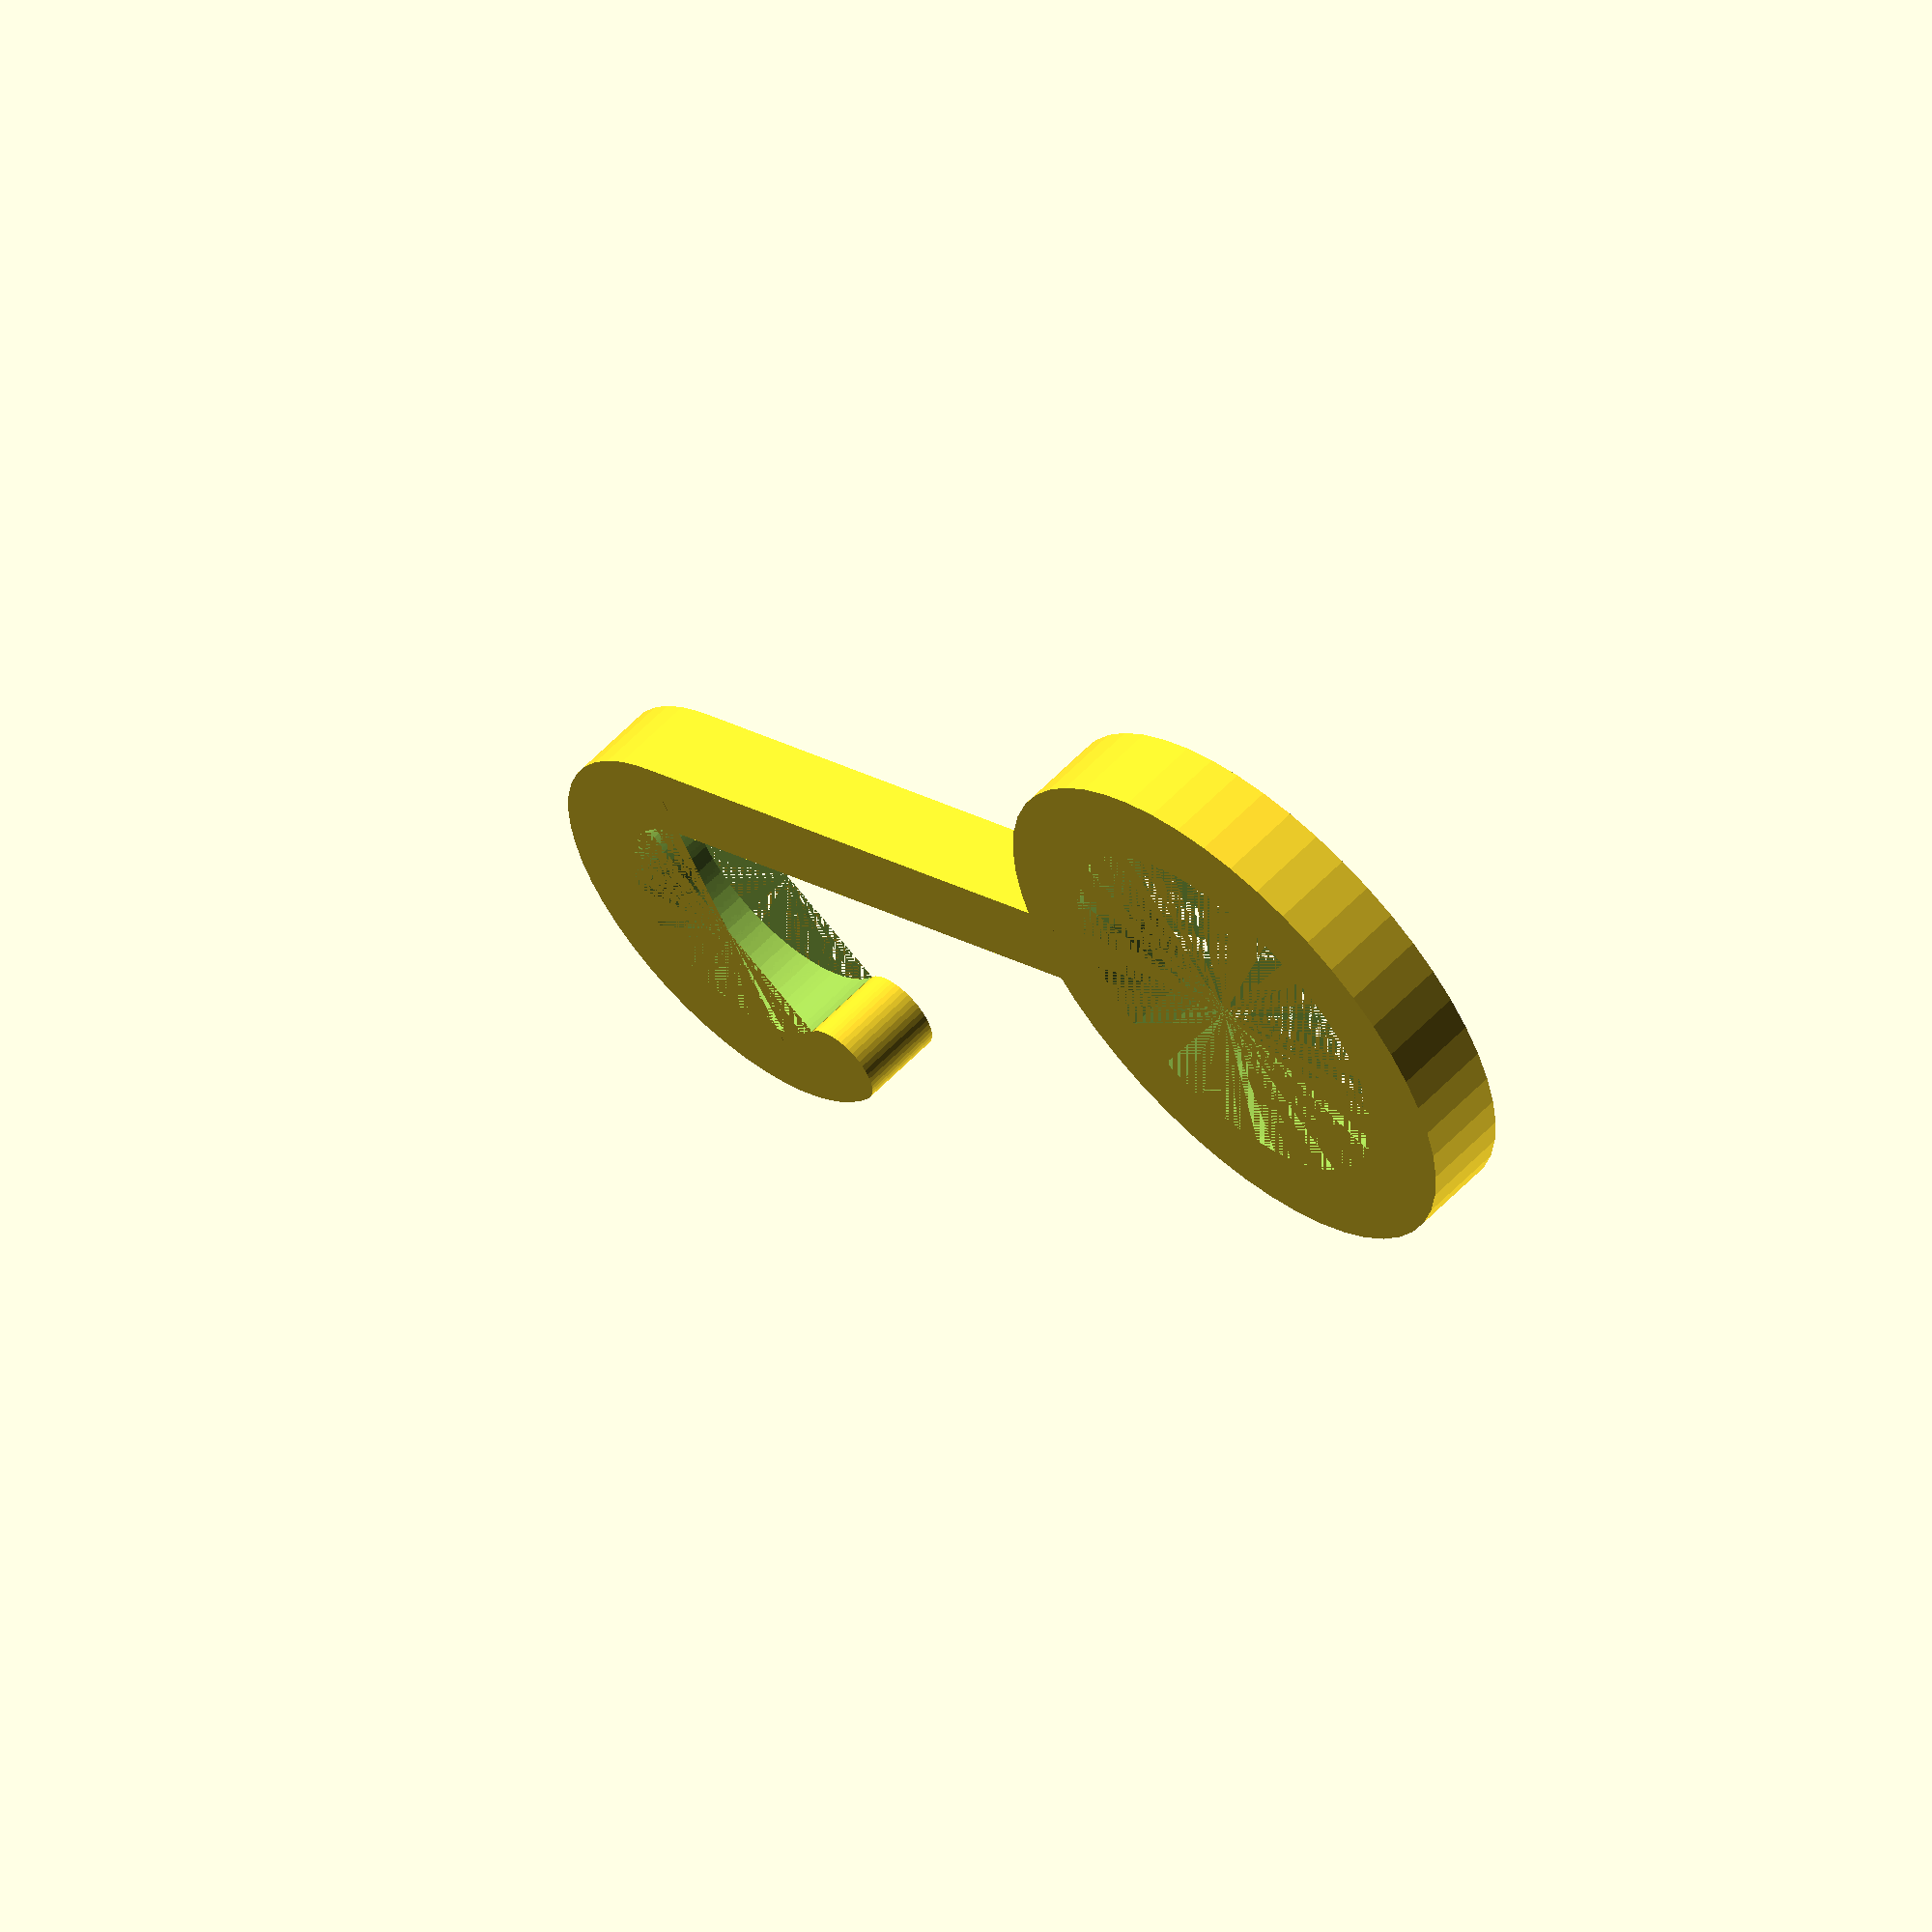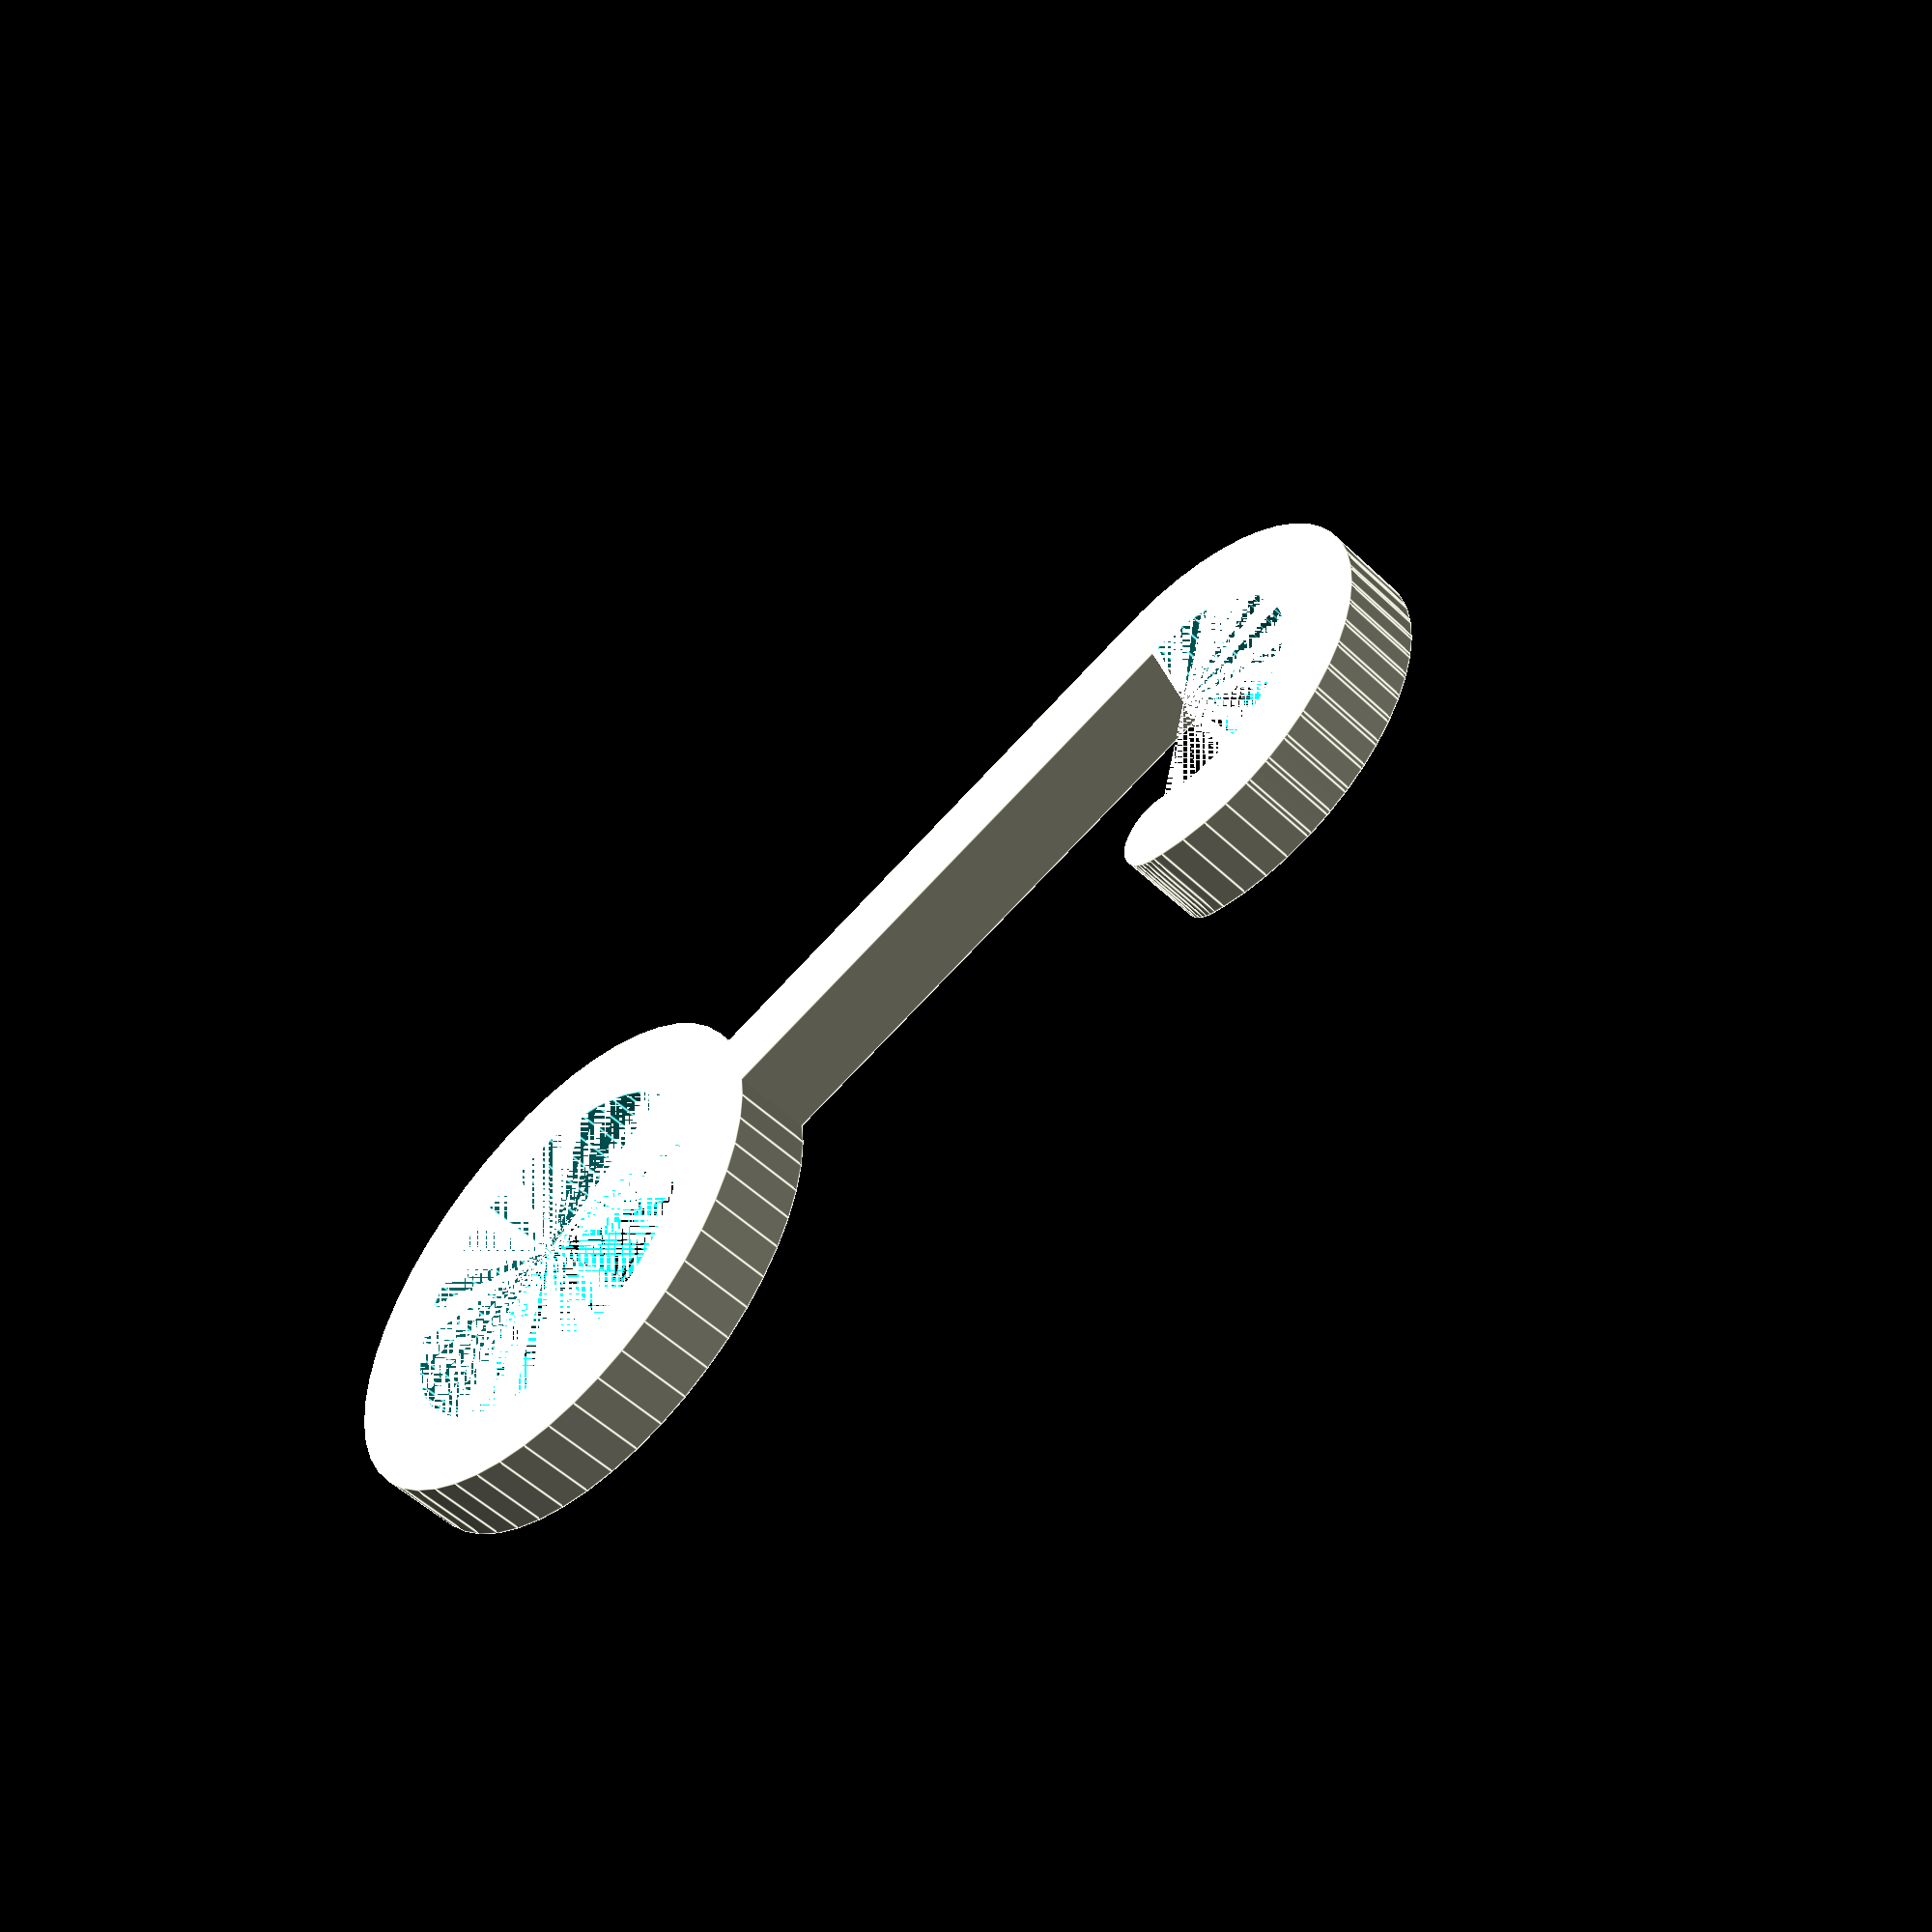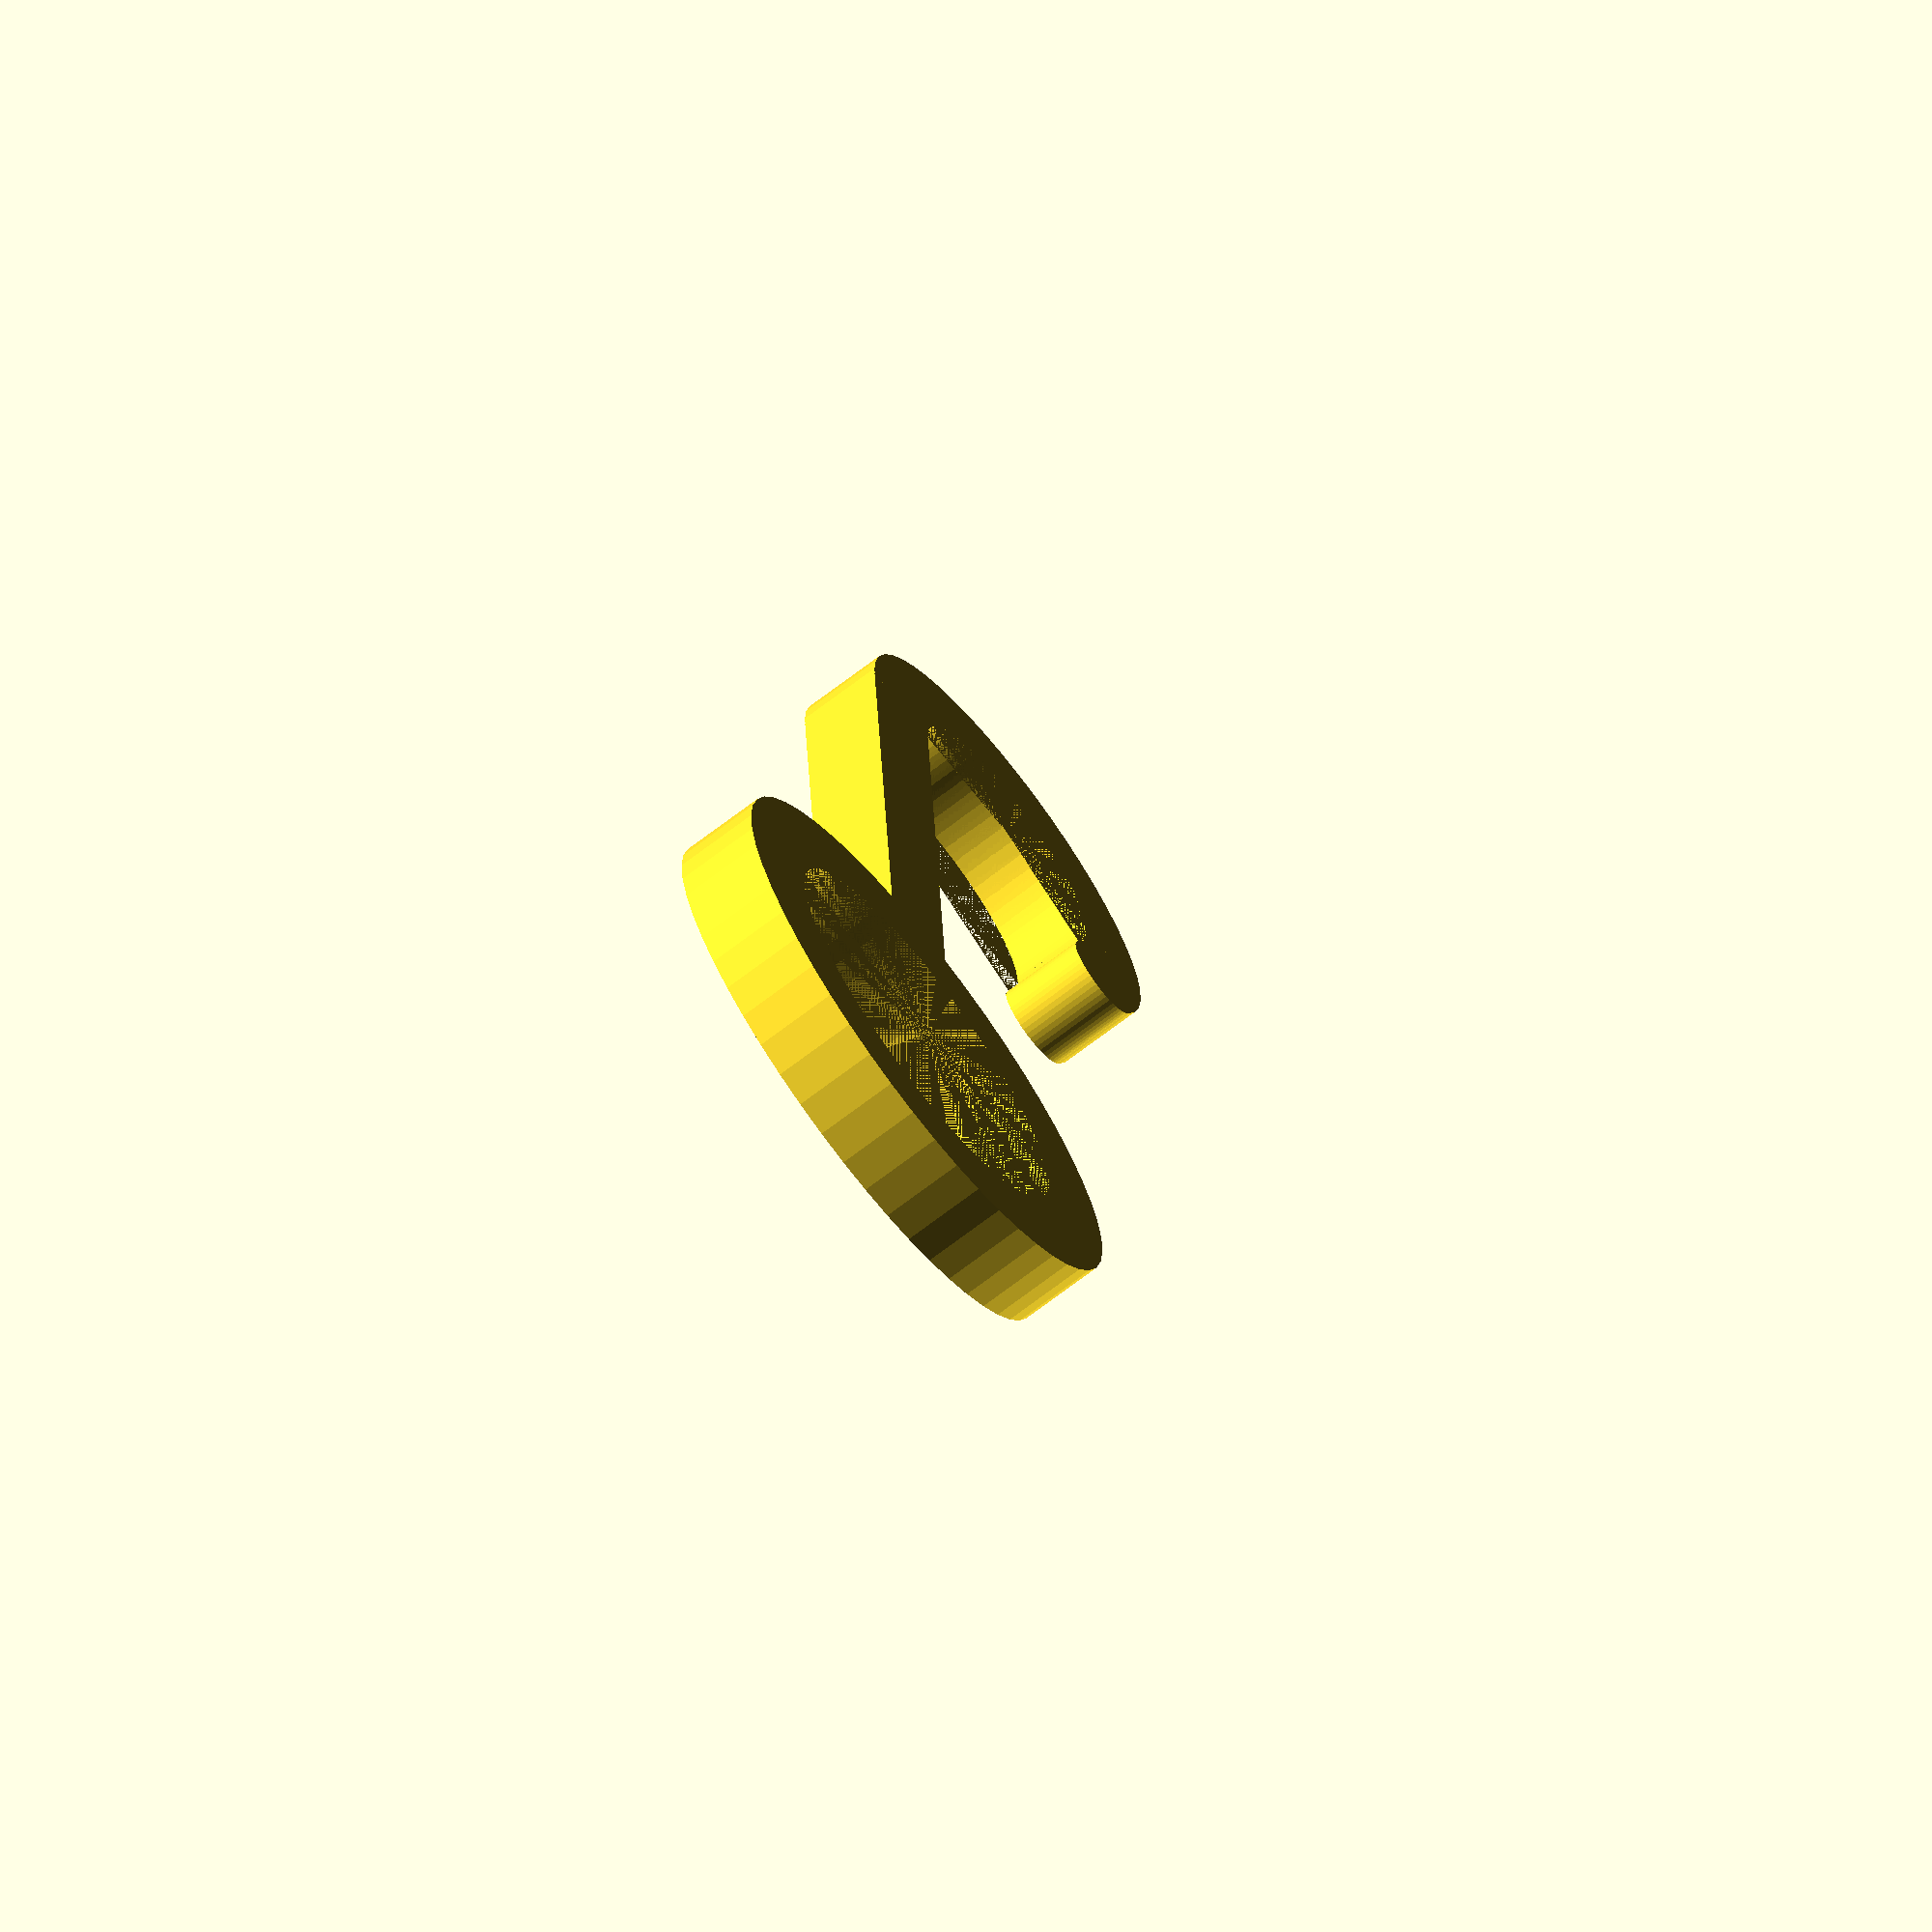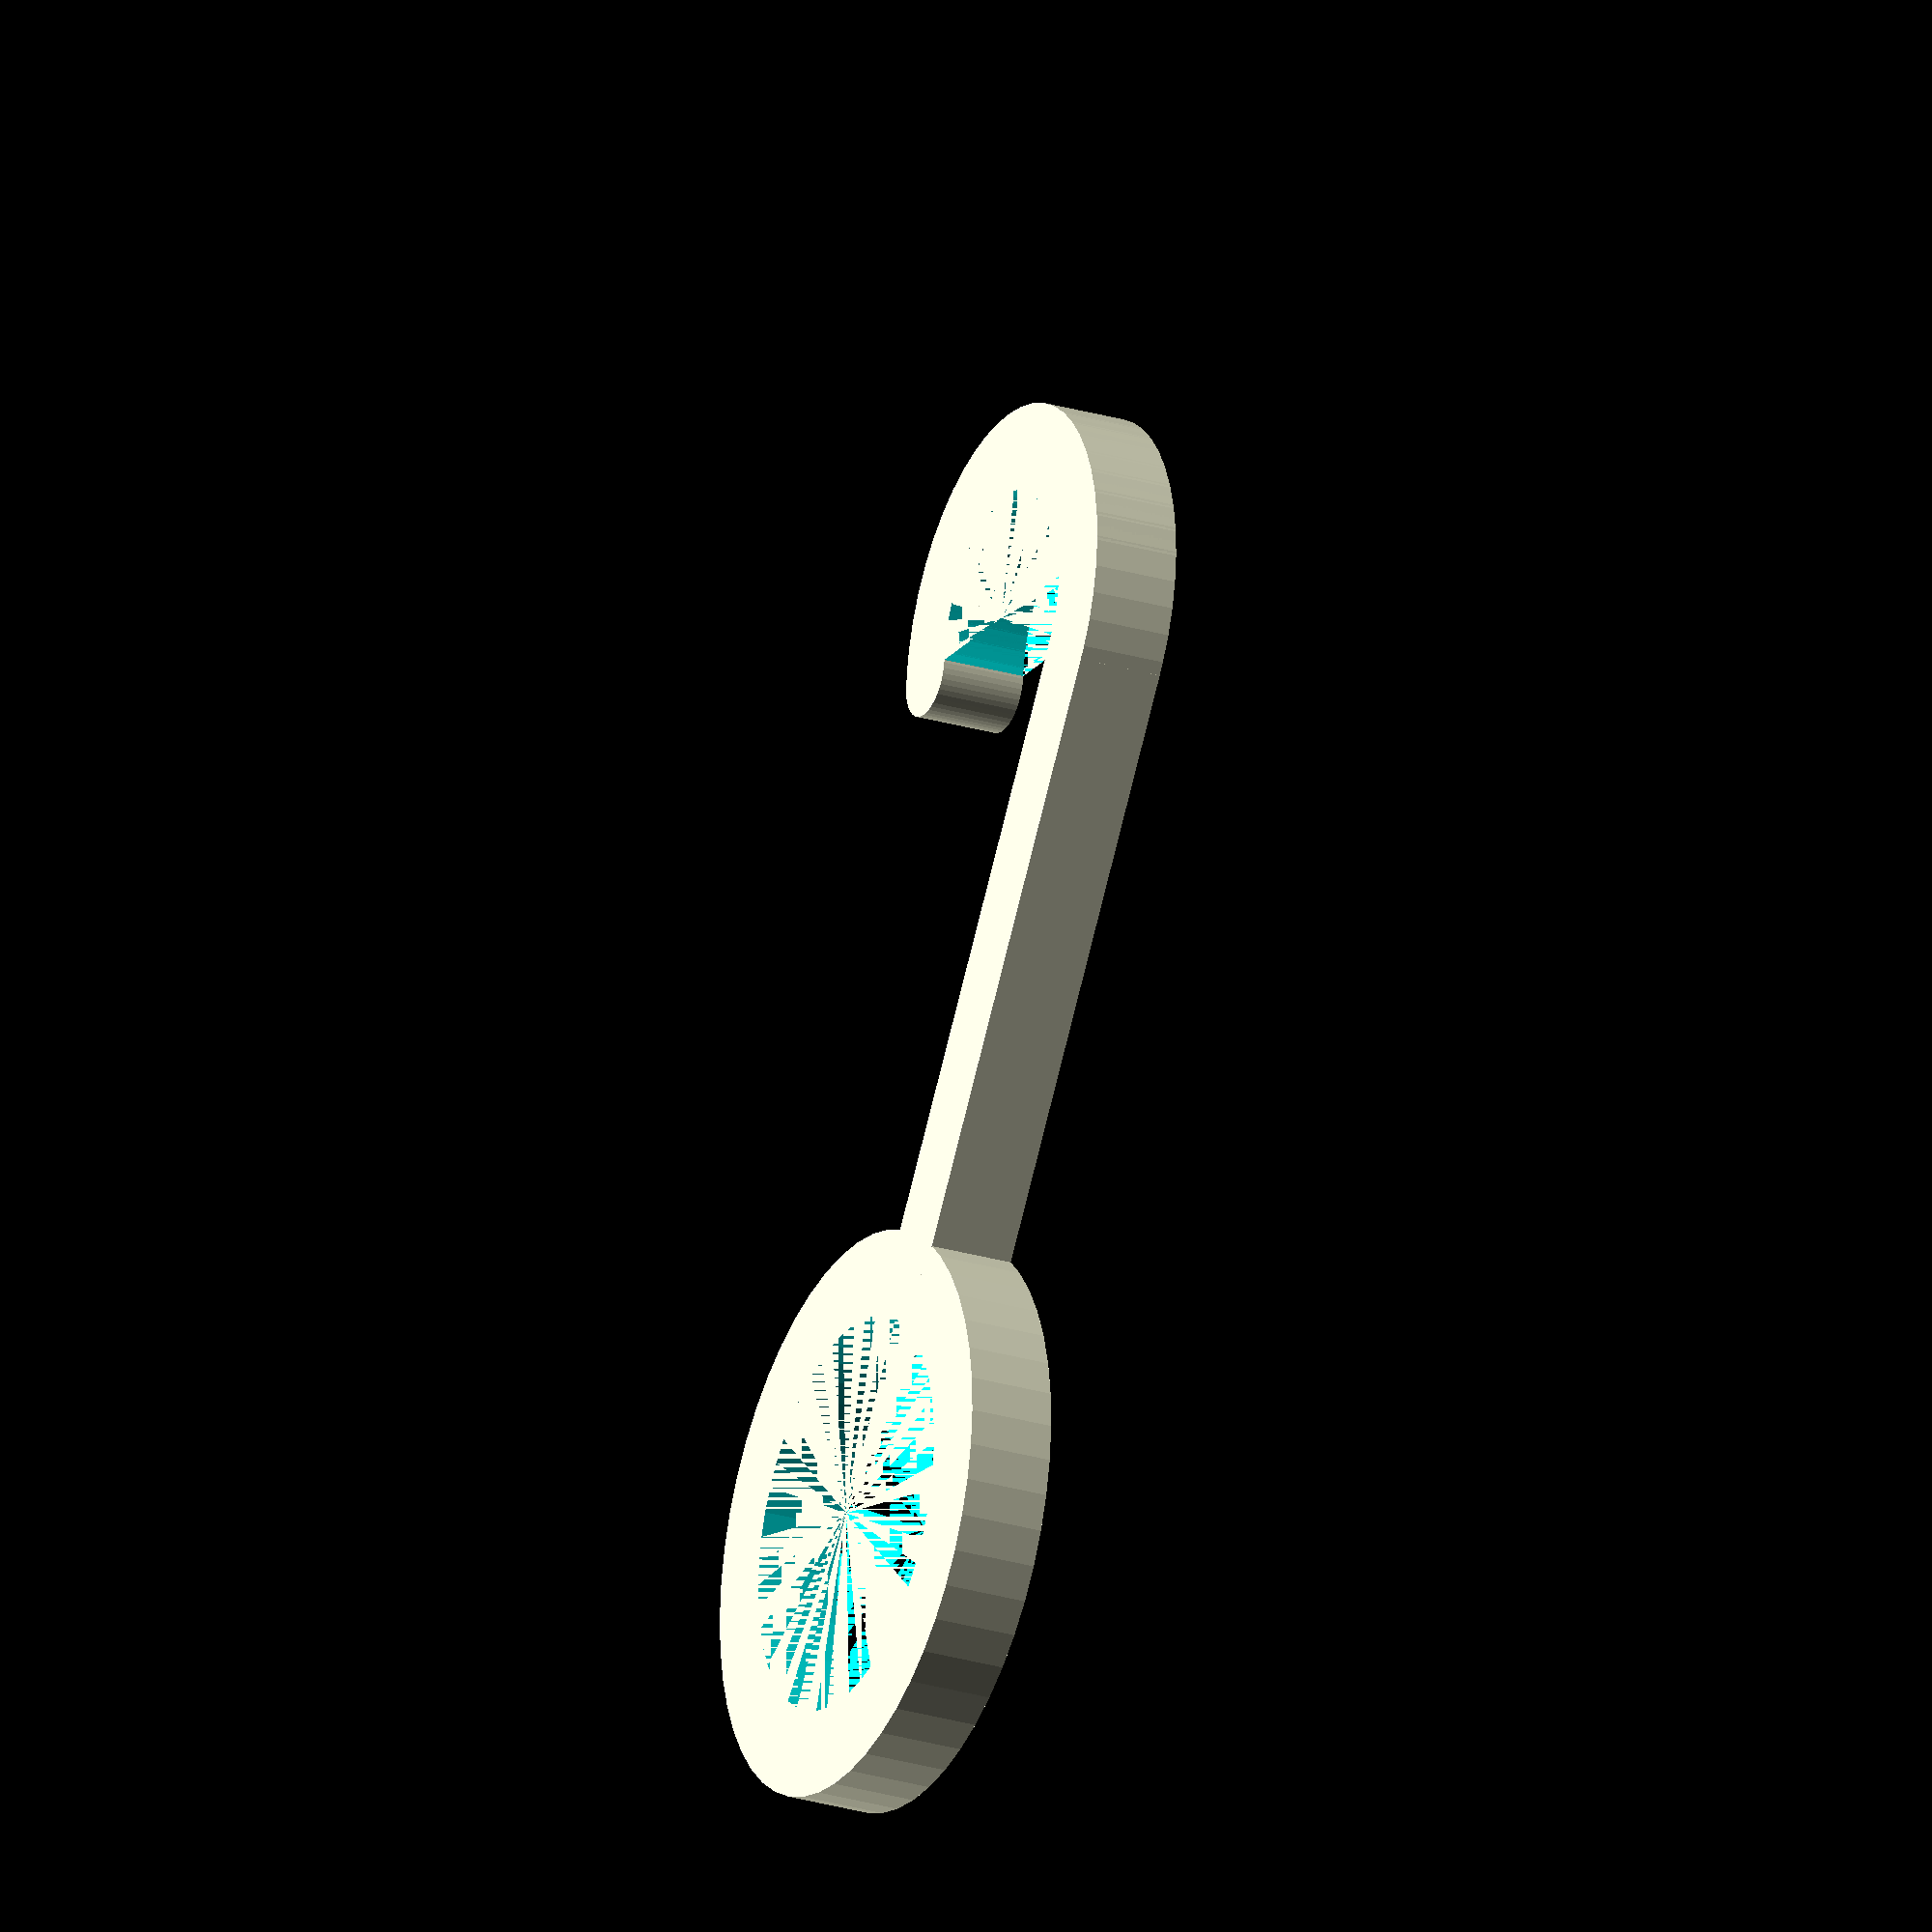
<openscad>
LOOP_DIA = 23;
HOOK_DIA = 15;
THICKNESS = 5;
LOOP_WIDTH = LOOP_DIA + 2 * THICKNESS;
HOOK_WIDTH = HOOK_DIA + 2 * THICKNESS;
HOOK_ANGLE = 210;
LENGTH = 80;

$fn = 50;

module loop(inner_dia, outer_dia, thickness) {
    difference() {
        cylinder(d = outer_dia, h = thickness, center = true);
        cylinder(d = inner_dia, h = thickness, center = true);
    }
}

module half_loop(inner_dia, outer_dia, thickness) {
    intersection() {
        loop(inner_dia, outer_dia, thickness);
        translate([outer_dia/2, 0, 0])
        cube(size = [outer_dia, outer_dia, 2* thickness], center = true);
    }
}

module hook(inner_dia, outer_dia, thickness, angle) {
    union() {
        rotate([0, 0, 180 - angle])
        union() {
            half_loop(inner_dia, outer_dia, thickness);
            translate([0, -(outer_dia+inner_dia)/4, 0])
            cylinder(d = thickness, h = thickness, center = true);
        }
        half_loop(inner_dia, outer_dia, thickness);
    }
}

union() {
    translate([-LOOP_WIDTH/2, 0, 0])
    loop(LOOP_DIA, LOOP_WIDTH, THICKNESS);
    
    bar_len = LENGTH-LOOP_WIDTH-HOOK_WIDTH/2;
    translate([bar_len, -(HOOK_DIA+THICKNESS)/2, 0])
    hook(HOOK_DIA, HOOK_WIDTH, THICKNESS, HOOK_ANGLE);
    
    translate([bar_len/2 - 1, 0, 0])
    cube(size = [bar_len + 2,THICKNESS, THICKNESS], center = true);
}
</openscad>
<views>
elev=301.1 azim=30.8 roll=223.0 proj=o view=solid
elev=52.9 azim=343.8 roll=44.5 proj=p view=edges
elev=70.6 azim=267.3 roll=307.4 proj=o view=wireframe
elev=205.3 azim=55.9 roll=295.9 proj=o view=wireframe
</views>
